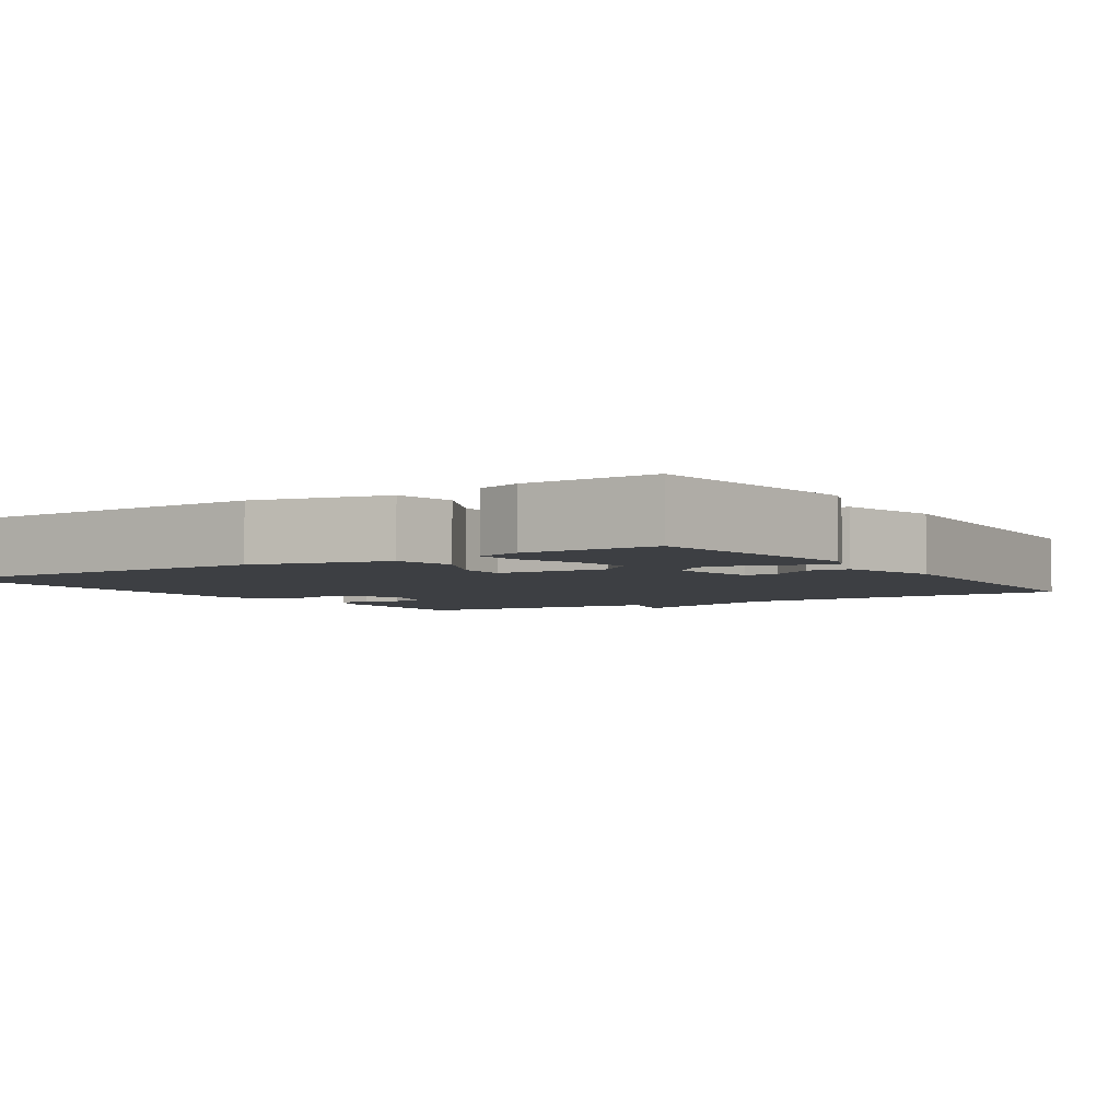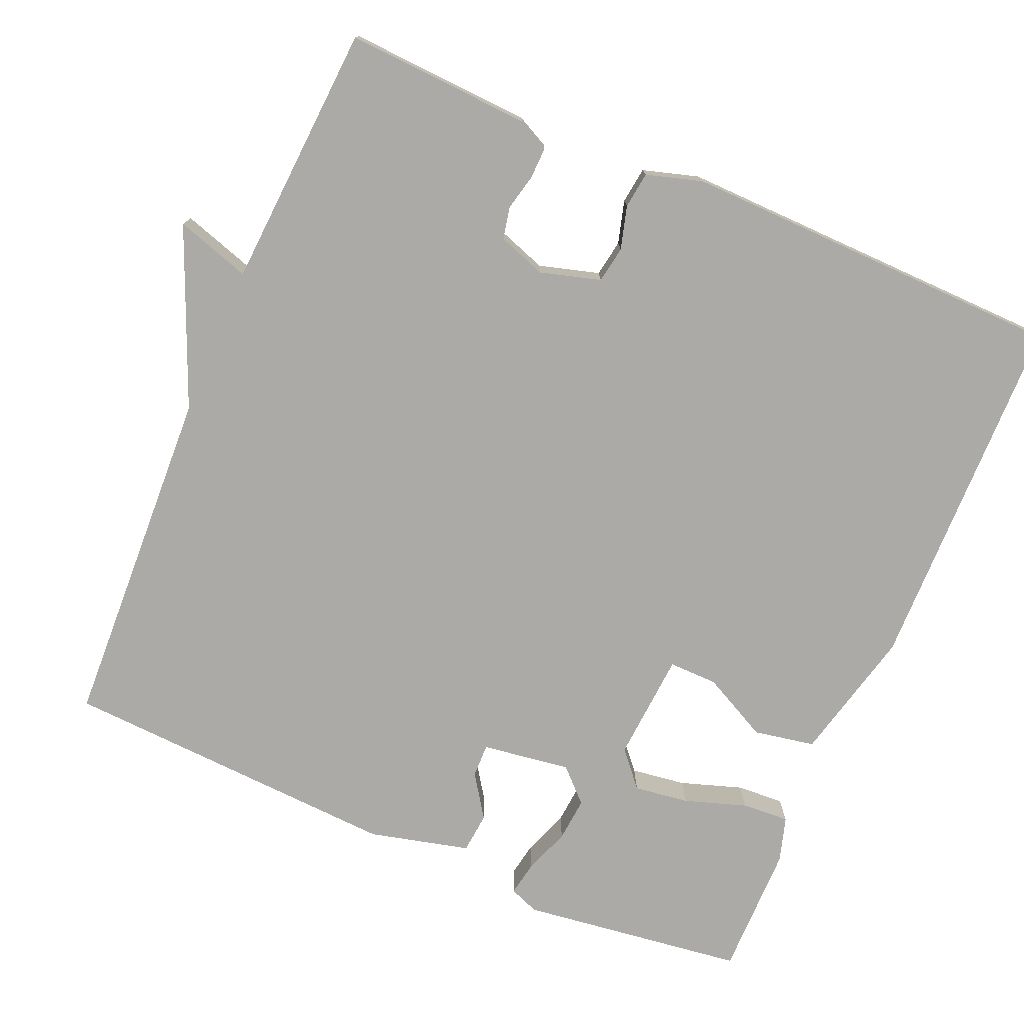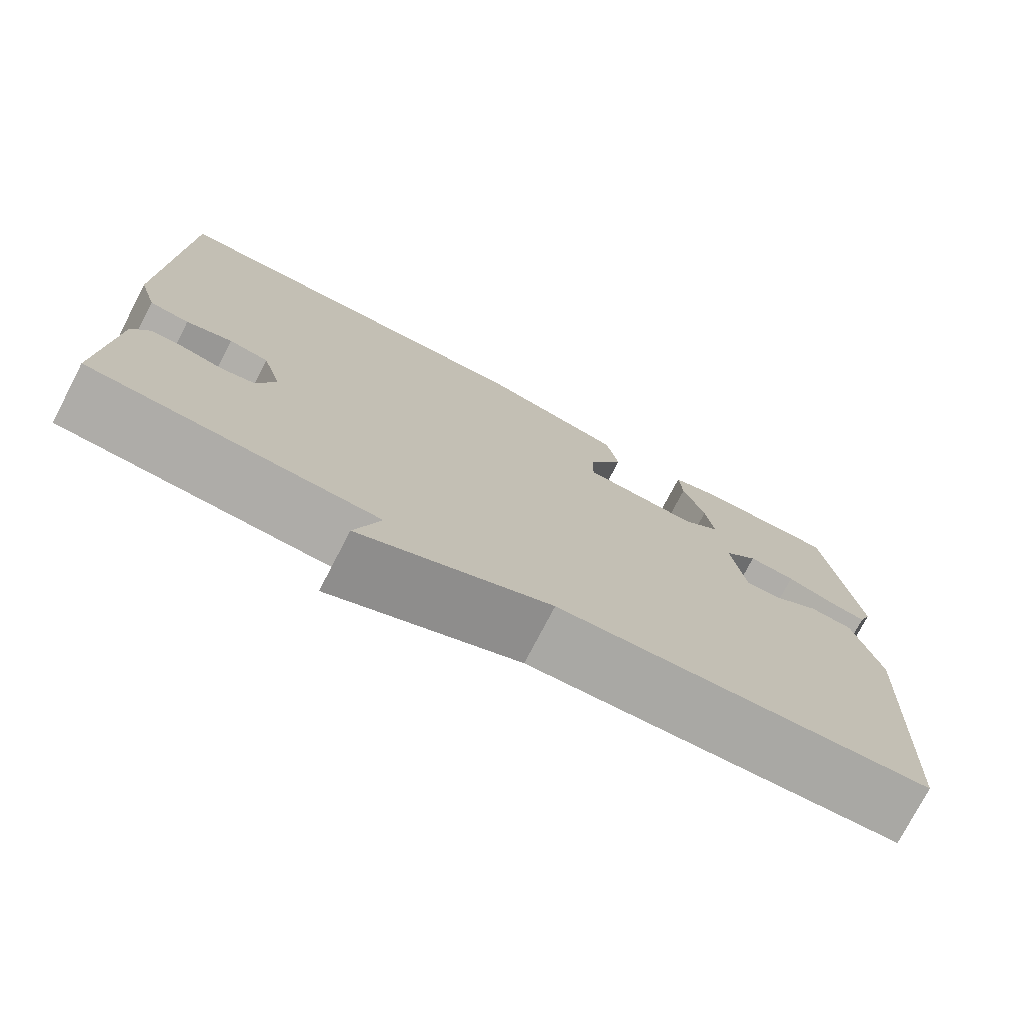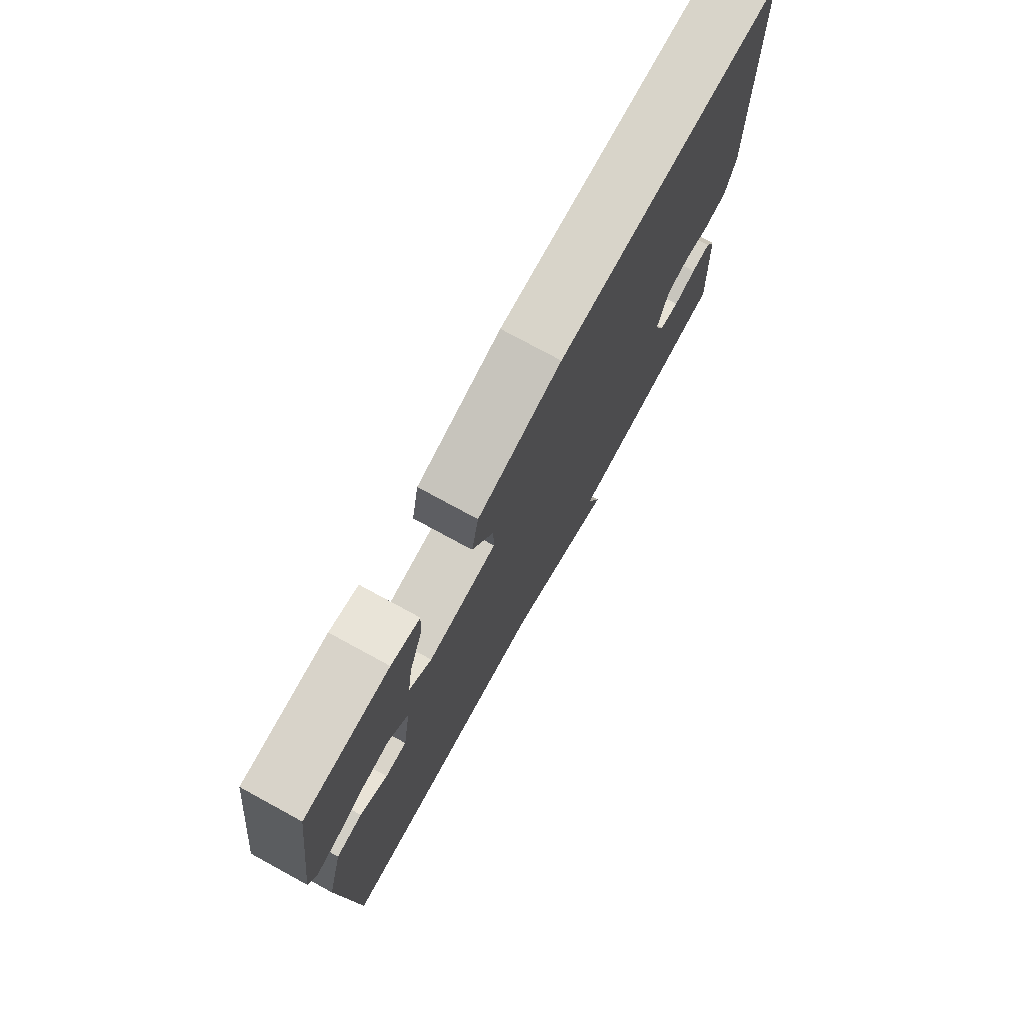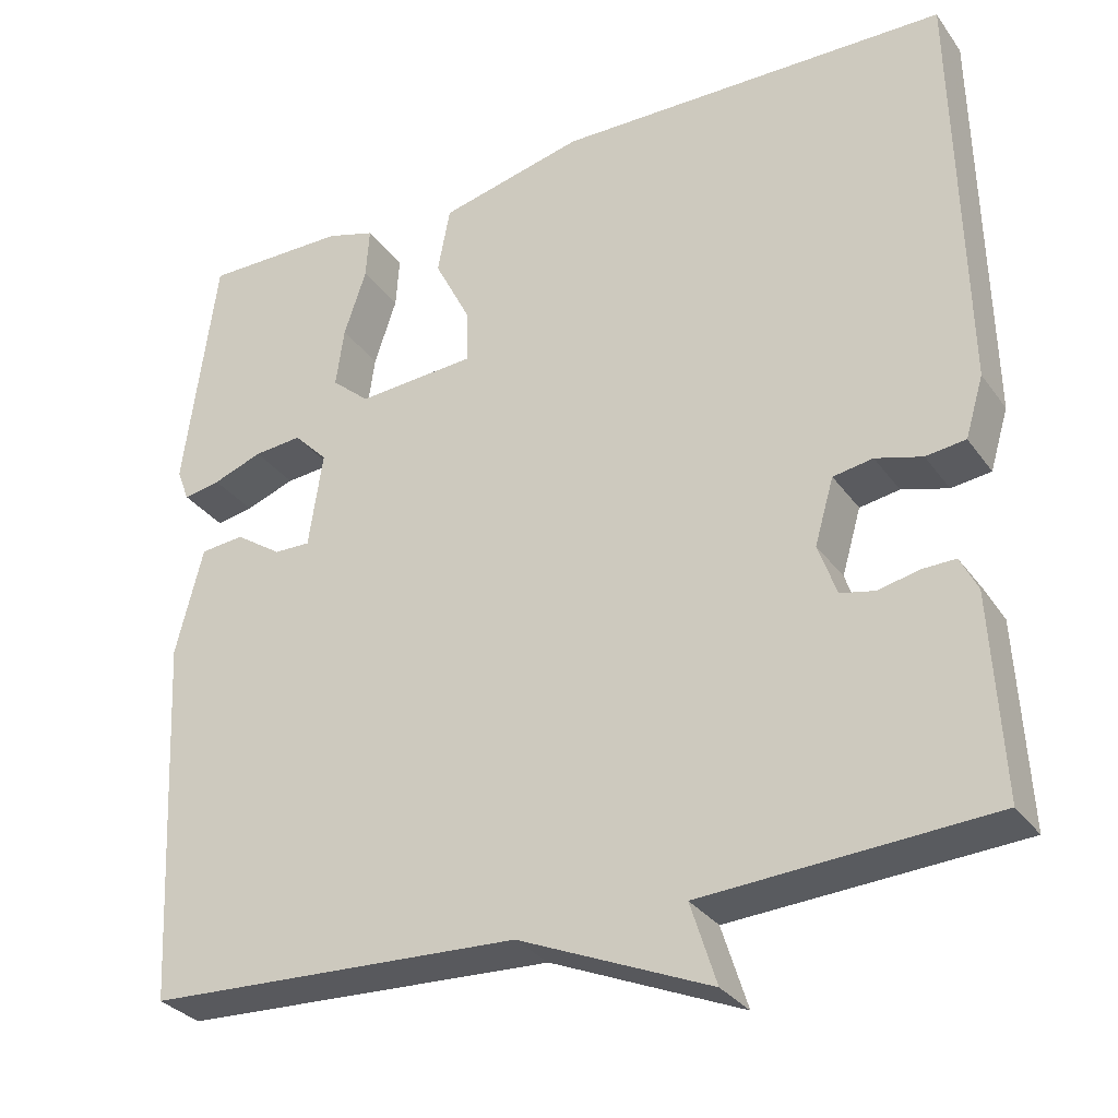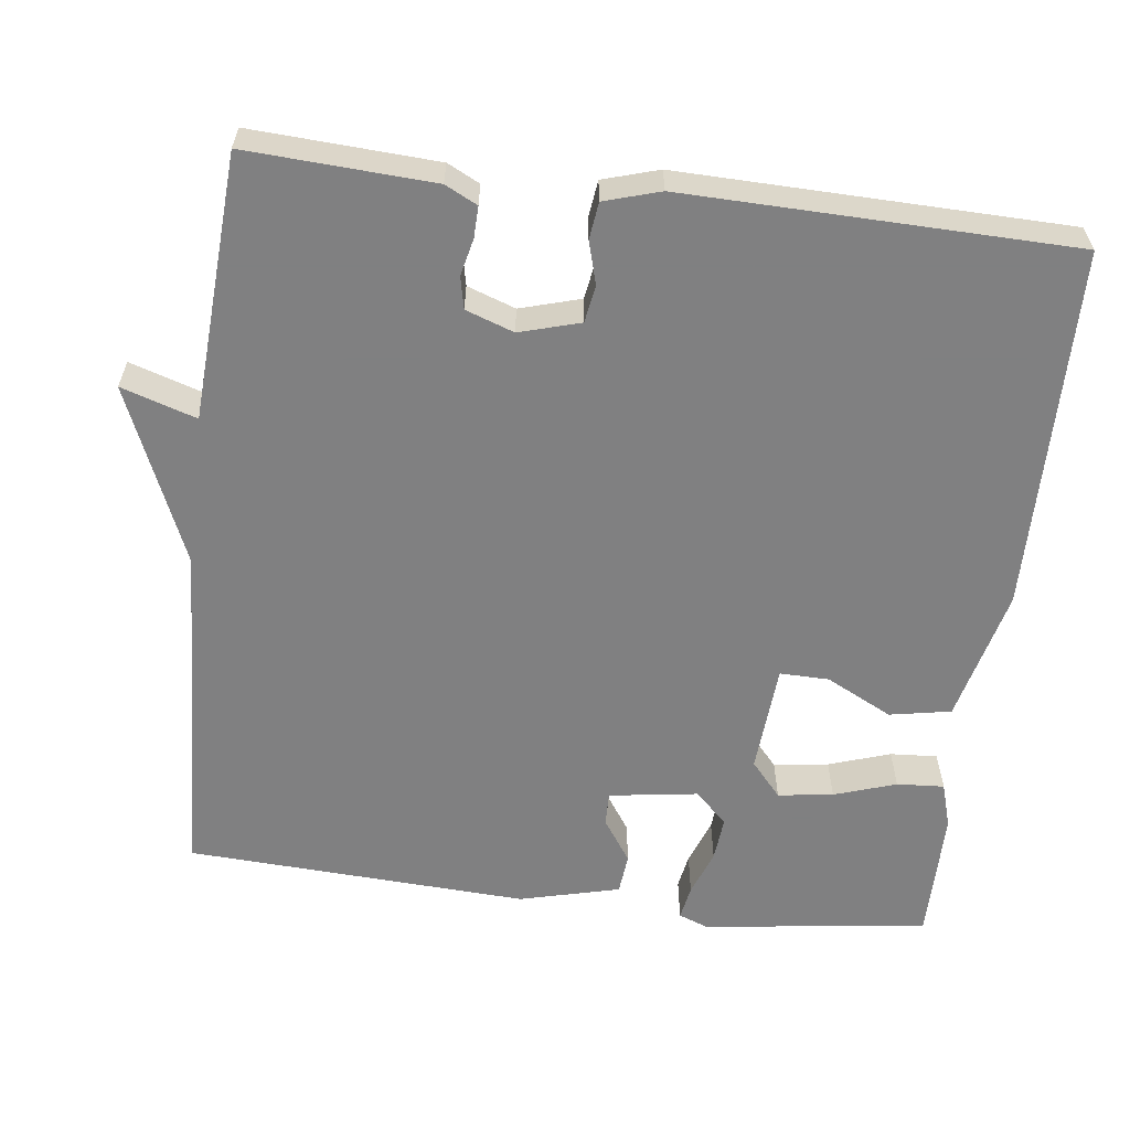
<metadata>
{"format":"obj","ext":"obj","renderer":"f3d","projection":"perspective","resolution":1024,"background":"white","views":[{"elev":-3.8,"azim":33.3,"up":"+Y"},{"elev":-76.0,"azim":-113.3,"up":"+Y"},{"elev":-75.9,"azim":-27.5,"up":"+Z"},{"elev":76.2,"azim":118.6,"up":"+Z"},{"elev":-31.1,"azim":-150.6,"up":"+Z"},{"elev":-60.0,"azim":-97.1,"up":"+Y"}]}
</metadata>
<code>
v 0.5 0.07 0.5
v 0.539 0.07 0.206
v 0.524 0.07 0.167
v 0.479 0.07 0.175
v 0.419 0.07 0.197
v 0.361 0.07 0.202
v 0.32 0.07 0.16
v 0.337 0.07 0.044
v 0.381 0.07 0.045
v 0.437 0.07 0.083
v 0.49 0.07 0.078
v 0.523 0.07 -0.053
v 0.5 0.07 -0.5
v 0.047 0.07 -0.521
v -0.184 0.07 -0.619
v -0.153 0.07 -0.521
v -0.5 0.07 -0.5
v -0.487 0.07 -0.257
v -0.466 0.07 -0.215
v -0.425 0.07 -0.216
v -0.377 0.07 -0.227
v -0.335 0.07 -0.218
v -0.313 0.07 -0.155
v -0.336 0.07 -0.076
v -0.384 0.07 -0.068
v -0.44 0.07 -0.084
v -0.488 0.07 -0.078
v -0.51 0.07 -0.005
v -0.5 0.07 0.5
v -0.025 0.07 0.509
v 0.15 0.07 0.467
v 0.165 0.07 0.387
v 0.121 0.07 0.3
v 0.12 0.07 0.236
v 0.263 0.07 0.226
v 0.309 0.07 0.266
v 0.299 0.07 0.338
v 0.272 0.07 0.419
v 0.268 0.07 0.481
v 0.327 0.07 0.499
v 0.5 0 0.5
v 0.539 0 0.206
v 0.524 0 0.167
v 0.479 0 0.175
v 0.419 0 0.197
v 0.361 0 0.202
v 0.32 0 0.16
v 0.337 0 0.044
v 0.381 0 0.045
v 0.437 0 0.083
v 0.49 0 0.078
v 0.523 0 -0.053
v 0.5 0 -0.5
v 0.047 0 -0.521
v -0.184 0 -0.619
v -0.153 0 -0.521
v -0.5 0 -0.5
v -0.487 0 -0.257
v -0.466 0 -0.215
v -0.425 0 -0.216
v -0.377 0 -0.227
v -0.335 0 -0.218
v -0.313 0 -0.155
v -0.336 0 -0.076
v -0.384 0 -0.068
v -0.44 0 -0.084
v -0.488 0 -0.078
v -0.51 0 -0.005
v -0.5 0 0.5
v -0.025 0 0.509
v 0.15 0 0.467
v 0.165 0 0.387
v 0.121 0 0.3
v 0.12 0 0.236
v 0.263 0 0.226
v 0.309 0 0.266
v 0.299 0 0.338
v 0.272 0 0.419
v 0.268 0 0.481
v 0.327 0 0.499
f 3 4 5
f 2 3 5
f 1 2 5
f 40 1 5
f 39 40 5
f 38 39 5
f 37 38 5
f 36 37 5 6
f 35 36 6 7
f 34 35 7 8
f 31 32 33
f 30 31 33
f 29 30 33
f 28 29 33
f 27 28 33
f 26 27 33
f 25 26 33
f 24 25 33 34
f 23 24 34 8
f 19 20 21
f 18 19 21
f 17 18 21
f 16 17 21
f 16 21 22
f 14 15 16
f 13 14 16
f 12 13 16
f 11 12 16
f 10 11 16
f 9 10 16
f 16 22 23
f 9 16 23
f 8 9 23
f 45 44 43
f 45 43 42
f 45 42 41
f 45 41 80
f 45 80 79
f 45 79 78
f 45 78 77
f 46 45 77 76
f 47 46 76 75
f 48 47 75 74
f 73 72 71
f 73 71 70
f 73 70 69
f 73 69 68
f 73 68 67
f 73 67 66
f 73 66 65
f 74 73 65 64
f 48 74 64 63
f 61 60 59
f 61 59 58
f 61 58 57
f 61 57 56
f 62 61 56
f 56 55 54
f 56 54 53
f 56 53 52
f 56 52 51
f 56 51 50
f 56 50 49
f 63 62 56
f 63 56 49
f 63 49 48
f 1 41 42 2
f 2 42 43 3
f 3 43 44 4
f 4 44 45 5
f 5 45 46 6
f 6 46 47 7
f 7 47 48 8
f 8 48 49 9
f 9 49 50 10
f 10 50 51 11
f 11 51 52 12
f 12 52 53 13
f 13 53 54 14
f 14 54 55 15
f 15 55 56 16
f 16 56 57 17
f 17 57 58 18
f 18 58 59 19
f 19 59 60 20
f 20 60 61 21
f 21 61 62 22
f 22 62 63 23
f 23 63 64 24
f 24 64 65 25
f 25 65 66 26
f 26 66 67 27
f 27 67 68 28
f 28 68 69 29
f 29 69 70 30
f 30 70 71 31
f 31 71 72 32
f 32 72 73 33
f 33 73 74 34
f 34 74 75 35
f 35 75 76 36
f 36 76 77 37
f 37 77 78 38
f 38 78 79 39
f 39 79 80 40
f 40 80 41 1

</code>
